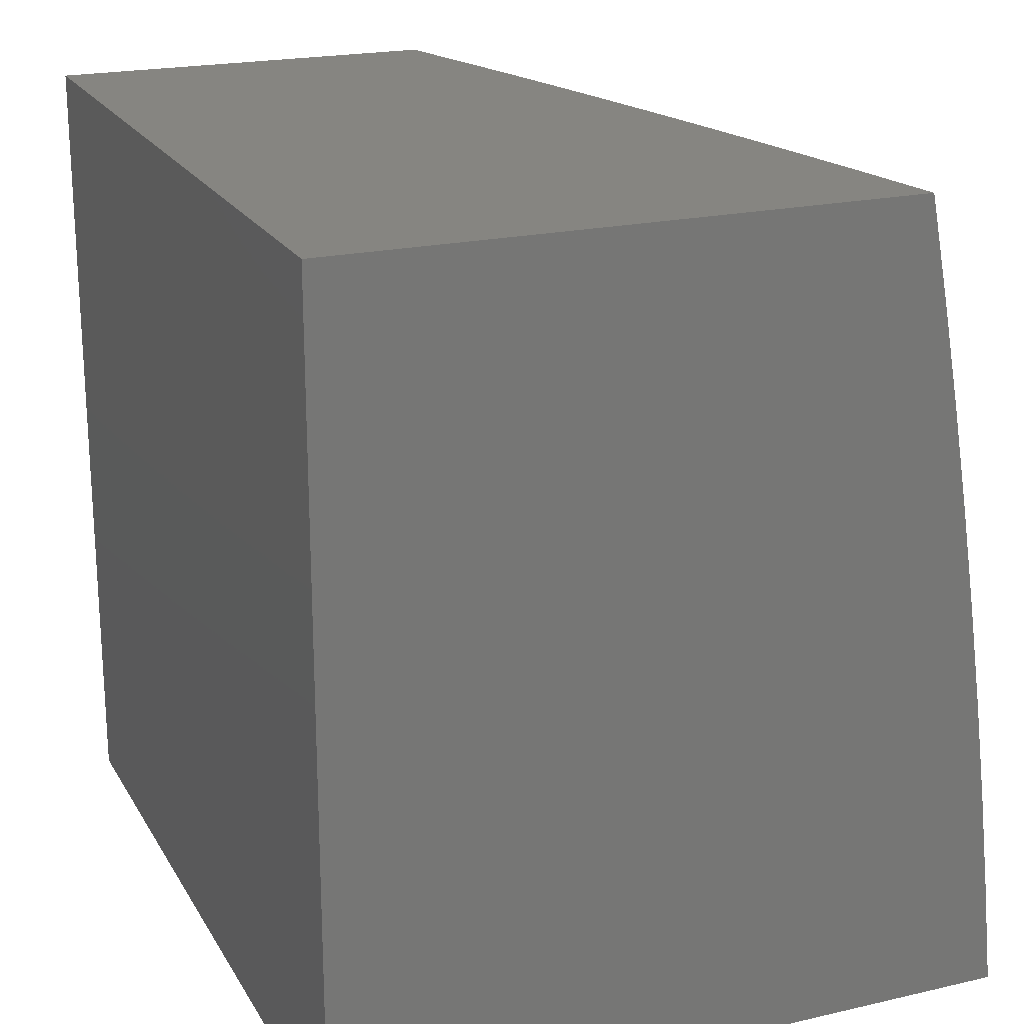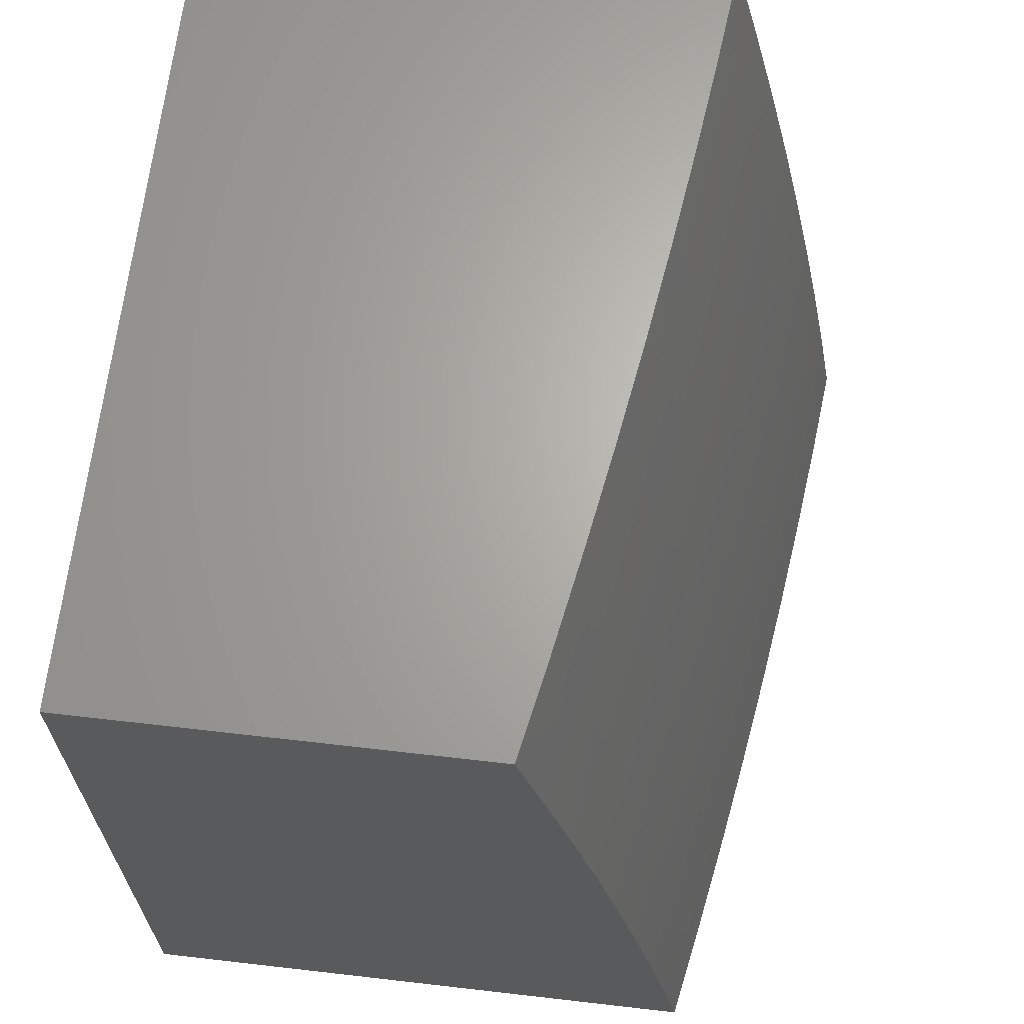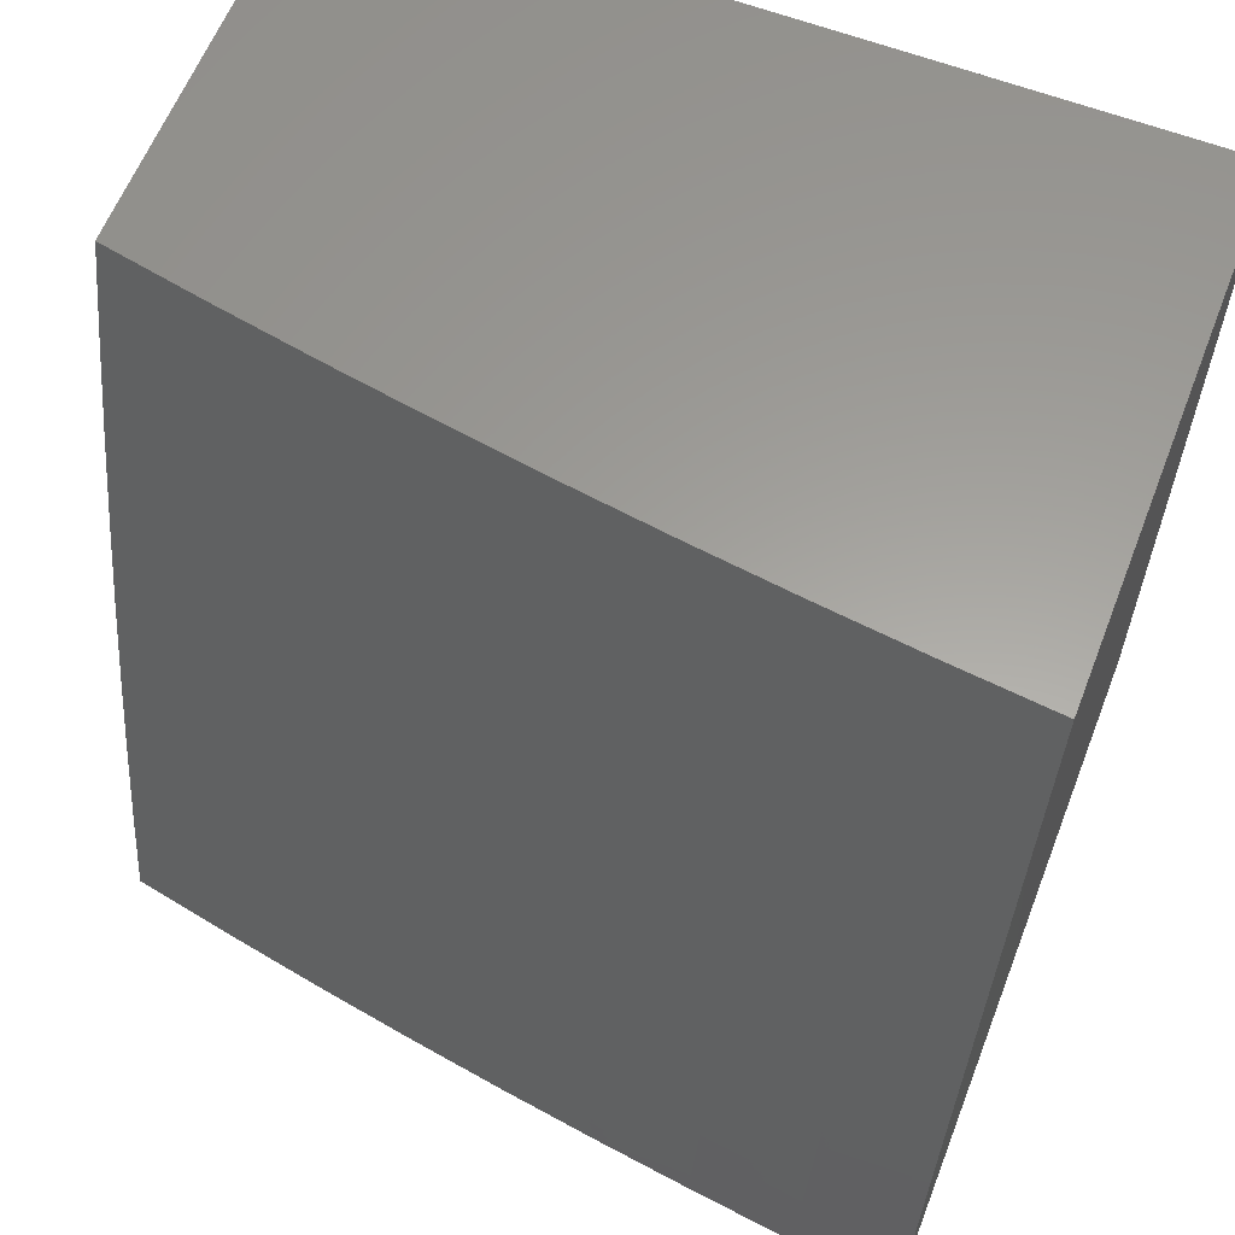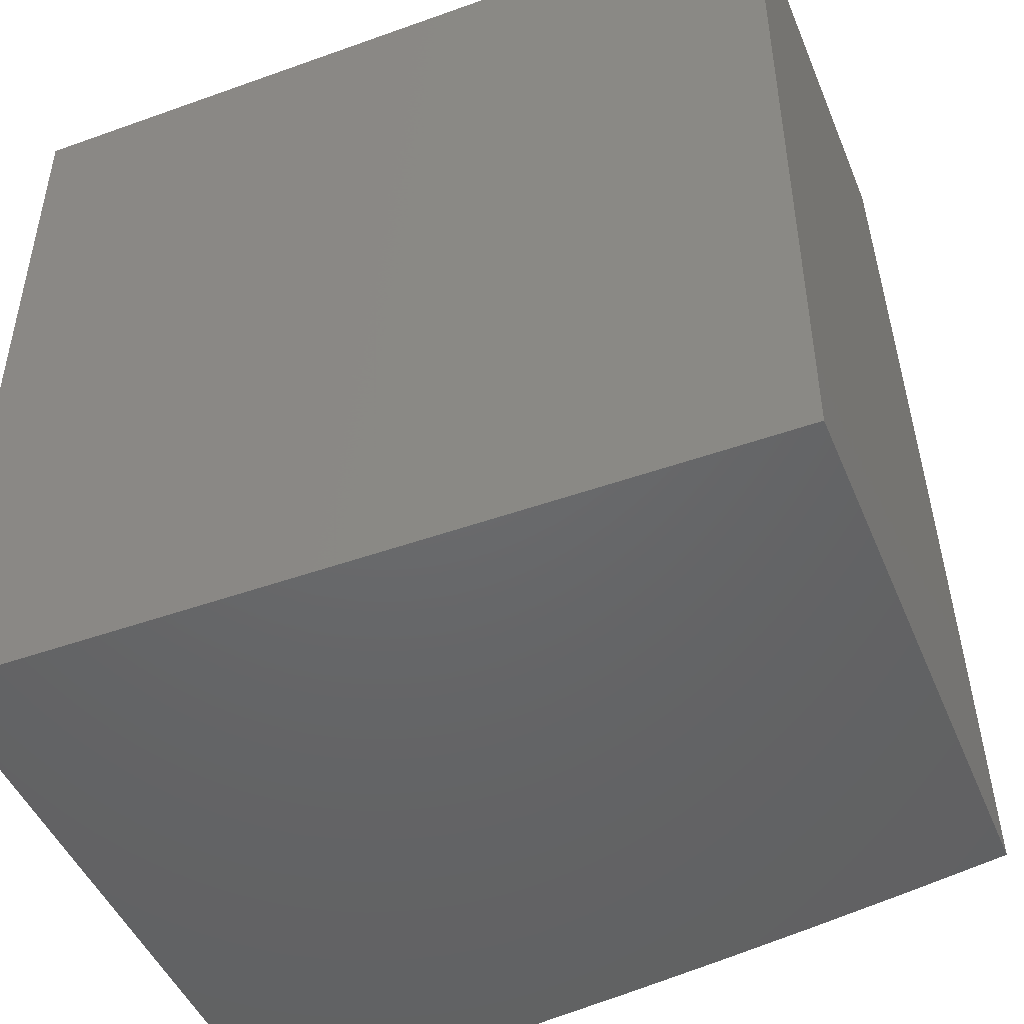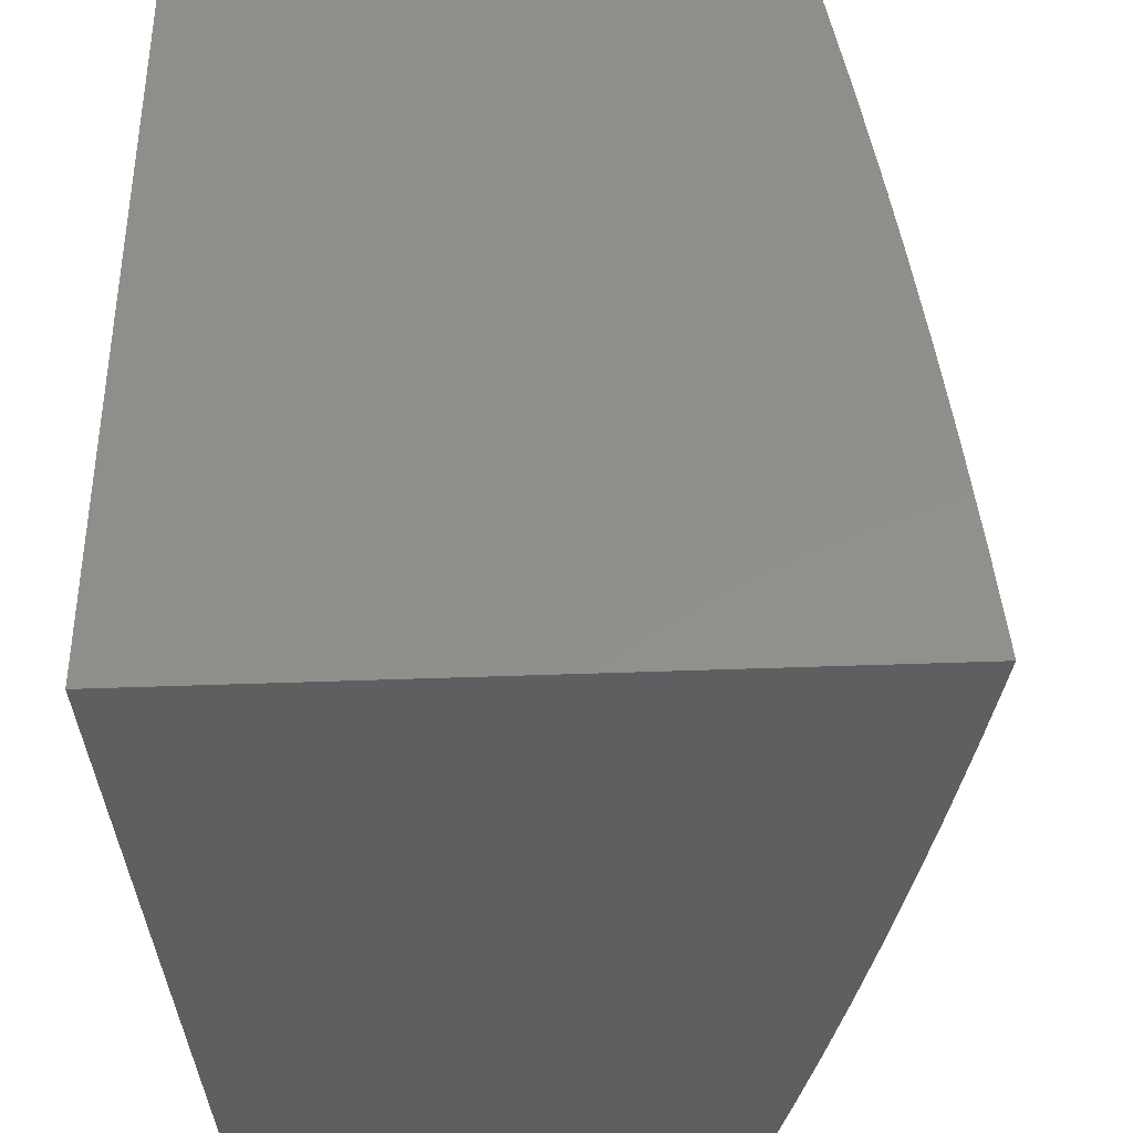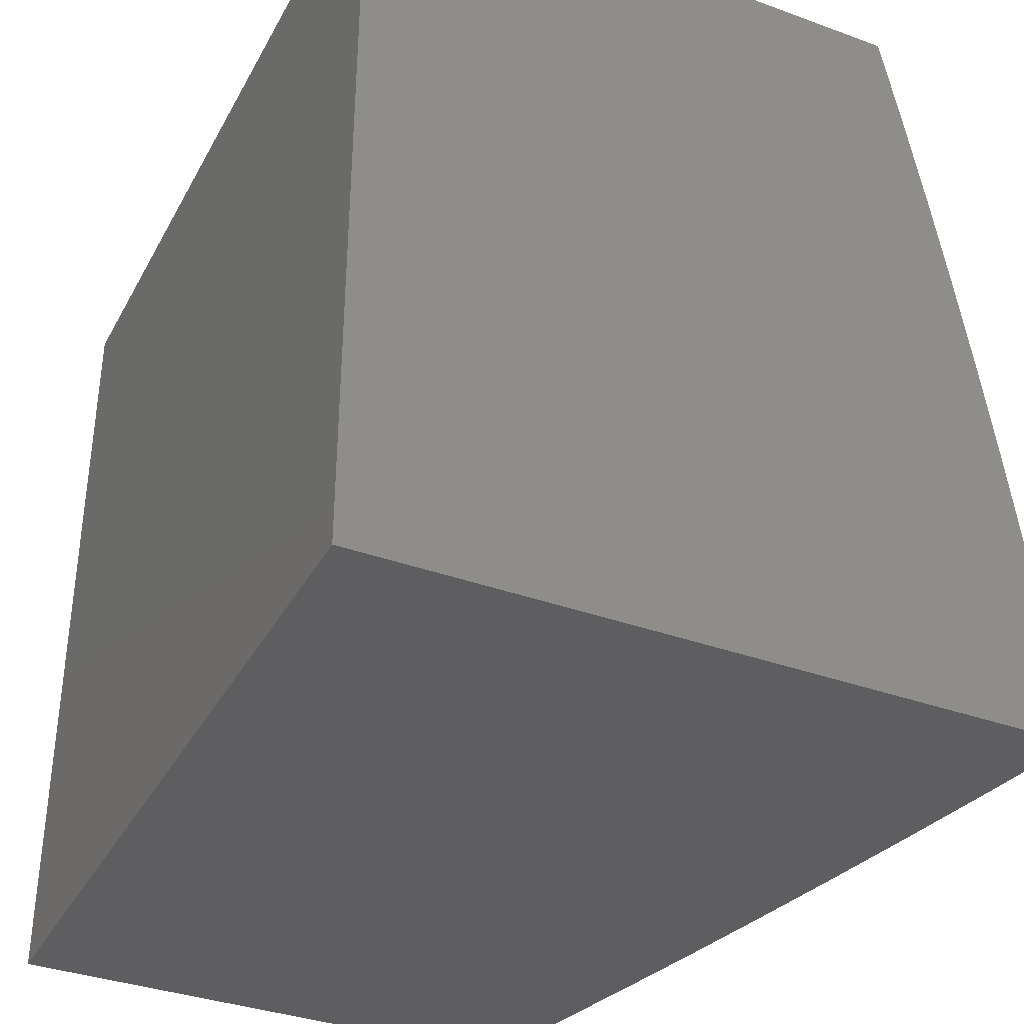
<metadata>
{"format":"stl","ext":"stl","renderer":"f3d","projection":"perspective","resolution":1024,"background":"white","views":[{"elev":20.8,"azim":157.5,"up":"+Y"},{"elev":65.9,"azim":-173.4,"up":"+Z"},{"elev":61.0,"azim":-68.7,"up":"+Z"},{"elev":-47.2,"azim":112.0,"up":"+Z"},{"elev":-37.1,"azim":-177.0,"up":"+Y"},{"elev":-36.0,"azim":154.5,"up":"+Y"}]}
</metadata>
<code>
# stl→obj: 204 verts, 404 faces
v -10.73 1.876 2
v -10.72 1.909 2.031
v -10.71 2 2
v -10.72 1.908 2.062
v -10.69 2 2.126
v -10.71 1.907 2.093
v -10.71 1.906 2.125
v -10.73 1.775 2.125
v -10.72 1.774 2.156
v -10.75 1.644 2.156
v -10.74 1.643 2.187
v -10.76 1.513 2.187
v -10.75 1.512 2.218
v -10.77 1.383 2.218
v -10.77 1.382 2.249
v -10.78 1.253 2.249
v -10.78 1.252 2.281
v -10.79 1.124 2.281
v -10.78 1.123 2.312
v -10.81 1 2.252
v -10.78 1 2.377
v -10.75 1.778 2.031
v -10.76 1.751 2
v -10.77 1.647 2.031
v -10.78 1.627 2
v -10.79 1.517 2.031
v -10.8 1.502 2
v -10.81 1.387 2.031
v -10.81 1.377 2
v -10.82 1.258 2.031
v -10.83 1.251 2
v -10.84 1.128 2.031
v -10.84 1.126 2
v -10.86 1 2
v -10.83 1.128 2.062
v -10.83 1 2.126
v -10.83 1.127 2.093
v -10.82 1.127 2.125
v -10.81 1.256 2.093
v -10.81 1.256 2.125
v -10.79 1.386 2.093
v -10.79 1.385 2.125
v -10.78 1.516 2.093
v -10.77 1.515 2.125
v -10.76 1.646 2.093
v -10.75 1.645 2.125
v -10.73 1.776 2.093
v -10.81 1.125 2.187
v -10.81 1.126 2.156
v -10.76 1 2.502
v -10.76 1.12 2.437
v -10.77 1.121 2.405
v -10.77 1.122 2.374
v -10.76 1.25 2.374
v -10.76 1.251 2.343
v -10.75 1.38 2.343
v -10.75 1.381 2.312
v -10.74 1.51 2.312
v -10.74 1.511 2.281
v -10.72 1.64 2.281
v -10.73 1.641 2.249
v -10.71 1.771 2.249
v -10.71 1.772 2.218
v -10.69 1.903 2.218
v -10.69 1.904 2.187
v -10.66 2 2.252
v -10.73 1 2.627
v -10.73 1.117 2.562
v -10.74 1.118 2.531
v -10.75 1.119 2.499
v -10.73 1.247 2.499
v -10.74 1.248 2.468
v -10.72 1.376 2.468
v -10.73 1.377 2.437
v -10.71 1.506 2.437
v -10.72 1.507 2.405
v -10.7 1.637 2.405
v -10.7 1.638 2.374
v -10.68 1.767 2.374
v -10.69 1.768 2.343
v -10.66 1.898 2.343
v -10.67 1.9 2.312
v -10.64 2 2.377
v -10.7 1 2.752
v -10.7 1.114 2.687
v -10.72 1.116 2.624
v -10.72 1.245 2.562
v -10.72 1.246 2.531
v -10.71 1.375 2.531
v -10.71 1.376 2.499
v -10.7 1.504 2.499
v -10.7 1.505 2.468
v -10.68 1.635 2.468
v -10.69 1.636 2.437
v -10.67 1.765 2.437
v -10.67 1.766 2.405
v -10.65 1.896 2.405
v -10.66 1.897 2.374
v -10.67 1 2.876
v -10.67 1.111 2.812
v -10.69 1.113 2.75
v -10.69 1.242 2.687
v -10.7 1.244 2.624
v -10.69 1.372 2.624
v -10.7 1.374 2.562
v -10.68 1.502 2.562
v -10.69 1.503 2.531
v -10.67 1.633 2.531
v -10.68 1.634 2.499
v -10.66 1.763 2.499
v -10.66 1.764 2.468
v -10.64 1.894 2.468
v -10.65 1.895 2.437
v -10.61 2 2.502
v -10.64 1 3
v -10.64 1.108 2.937
v -10.66 1.11 2.875
v -10.66 1.239 2.812
v -10.67 1.24 2.75
v -10.66 1.368 2.75
v -10.67 1.37 2.687
v -10.65 1.499 2.687
v -10.67 1.501 2.624
v -10.65 1.629 2.624
v -10.66 1.631 2.562
v -10.64 1.761 2.562
v -10.65 1.762 2.531
v -10.63 1.891 2.531
v -10.63 1.893 2.499
v -10.62 1.126 3
v -10.63 1.235 2.937
v -10.64 1.237 2.875
v -10.63 1.364 2.875
v -10.64 1.366 2.812
v -10.62 1.494 2.812
v -10.64 1.496 2.75
v -10.62 1.625 2.75
v -10.63 1.627 2.687
v -10.61 1.756 2.687
v -10.63 1.758 2.624
v -10.6 1.888 2.624
v -10.62 1.89 2.562
v -10.58 2 2.627
v -10.61 1.251 3
v -10.61 1.362 2.937
v -10.61 1.492 2.875
v -10.61 1.623 2.812
v -10.6 1.754 2.75
v -10.59 1.885 2.687
v -10.59 1.377 3
v -10.59 1.49 2.937
v -10.59 1.62 2.875
v -10.58 1.751 2.812
v -10.58 1.883 2.75
v -10.55 2 2.752
v -10.58 1.502 3
v -10.57 1.618 2.937
v -10.57 1.749 2.875
v -10.56 1.88 2.812
v -10.56 1.627 3
v -10.55 1.746 2.937
v -10.55 1.877 2.875
v -10.52 2 2.876
v -10.54 1.751 3
v -10.53 1.874 2.937
v -10.51 1.876 3
v -10.49 2 3
v -10.74 1.777 2.062
v -10.76 1.647 2.062
v -10.78 1.516 2.062
v -10.8 1.387 2.062
v -10.82 1.257 2.062
v -10.7 1.905 2.156
v -10.72 1.773 2.187
v -10.68 1.902 2.249
v -10.68 1.901 2.281
v -10.69 1.769 2.312
v -10.71 1.639 2.343
v -10.72 1.508 2.374
v -10.73 1.378 2.405
v -10.74 1.249 2.437
v -10.75 1.12 2.468
v -10.7 1.77 2.281
v -10.73 1.642 2.218
v -10.75 1.512 2.249
v -10.76 1.381 2.281
v -10.77 1.252 2.312
v -10.78 1.122 2.343
v -10.72 1.639 2.312
v -10.77 1.514 2.156
v -10.78 1.384 2.156
v -10.8 1.255 2.156
v -10.73 1.509 2.343
v -10.78 1.384 2.187
v -10.79 1.254 2.218
v -10.8 1.124 2.249
v -10.74 1.379 2.374
v -10.79 1.254 2.187
v -10.75 1.249 2.405
v -10.8 1.125 2.218
v -10 1 3
v -10 1 2
v -10 2 2
v -10 2 3
f 1 2 3
f 3 2 4
f 3 4 5
f 5 4 6
f 5 6 7
f 7 6 8
f 7 8 9
f 9 8 10
f 9 10 11
f 11 10 12
f 11 12 13
f 13 12 14
f 13 14 15
f 15 14 16
f 15 16 17
f 17 16 18
f 17 18 19
f 19 18 20
f 19 20 21
f 2 1 22
f 22 1 23
f 22 23 24
f 24 23 25
f 24 25 26
f 26 25 27
f 26 27 28
f 28 27 29
f 28 29 30
f 30 29 31
f 30 31 32
f 32 31 33
f 32 33 34
f 32 34 35
f 35 34 36
f 35 36 37
f 37 36 38
f 37 38 39
f 39 38 40
f 39 40 41
f 41 40 42
f 41 42 43
f 43 42 44
f 43 44 45
f 45 44 46
f 45 46 47
f 47 46 8
f 47 8 6
f 20 48 36
f 36 48 49
f 36 49 38
f 38 49 40
f 50 51 21
f 21 51 52
f 21 52 53
f 53 52 54
f 53 54 55
f 55 54 56
f 55 56 57
f 57 56 58
f 57 58 59
f 59 58 60
f 59 60 61
f 61 60 62
f 61 62 63
f 63 62 64
f 63 64 65
f 65 64 66
f 65 66 5
f 67 68 50
f 50 68 69
f 50 69 70
f 70 69 71
f 70 71 72
f 72 71 73
f 72 73 74
f 74 73 75
f 74 75 76
f 76 75 77
f 76 77 78
f 78 77 79
f 78 79 80
f 80 79 81
f 80 81 82
f 82 81 83
f 82 83 66
f 84 85 67
f 67 85 86
f 67 86 68
f 68 86 87
f 68 87 88
f 88 87 89
f 88 89 90
f 90 89 91
f 90 91 92
f 92 91 93
f 92 93 94
f 94 93 95
f 94 95 96
f 96 95 97
f 96 97 98
f 98 97 83
f 98 83 81
f 99 100 84
f 84 100 101
f 84 101 85
f 85 101 102
f 85 102 103
f 103 102 104
f 103 104 105
f 105 104 106
f 105 106 107
f 107 106 108
f 107 108 109
f 109 108 110
f 109 110 111
f 111 110 112
f 111 112 113
f 113 112 114
f 113 114 83
f 115 116 99
f 99 116 117
f 99 117 100
f 100 117 118
f 100 118 119
f 119 118 120
f 119 120 121
f 121 120 122
f 121 122 123
f 123 122 124
f 123 124 125
f 125 124 126
f 125 126 127
f 127 126 128
f 127 128 129
f 129 128 114
f 129 114 112
f 115 130 116
f 116 130 131
f 116 131 132
f 132 131 133
f 132 133 134
f 134 133 135
f 134 135 136
f 136 135 137
f 136 137 138
f 138 137 139
f 138 139 140
f 140 139 141
f 140 141 142
f 142 141 143
f 142 143 114
f 130 144 131
f 131 144 145
f 131 145 133
f 133 145 146
f 133 146 135
f 135 146 147
f 135 147 137
f 137 147 148
f 137 148 139
f 139 148 149
f 139 149 141
f 141 149 143
f 144 150 145
f 145 150 151
f 145 151 146
f 146 151 152
f 146 152 147
f 147 152 153
f 147 153 148
f 148 153 154
f 148 154 149
f 149 154 155
f 149 155 143
f 150 156 151
f 151 156 157
f 151 157 152
f 152 157 158
f 152 158 153
f 153 158 159
f 153 159 154
f 154 159 155
f 156 160 157
f 157 160 161
f 157 161 158
f 158 161 162
f 158 162 159
f 159 162 163
f 159 163 155
f 160 164 161
f 161 164 165
f 161 165 162
f 162 165 163
f 164 166 165
f 165 166 167
f 165 167 163
f 47 6 4
f 4 2 168
f 168 2 22
f 168 22 169
f 169 22 24
f 169 24 170
f 170 24 26
f 170 26 171
f 171 26 28
f 171 28 172
f 172 28 30
f 172 30 35
f 35 30 32
f 65 5 173
f 173 5 7
f 173 7 9
f 65 173 174
f 174 173 9
f 174 9 11
f 64 175 66
f 66 175 176
f 66 176 82
f 82 176 177
f 82 177 80
f 80 177 178
f 80 178 78
f 78 178 179
f 78 179 76
f 76 179 180
f 76 180 74
f 74 180 181
f 74 181 72
f 72 181 182
f 72 182 70
f 70 182 50
f 64 62 175
f 175 62 183
f 175 183 176
f 176 183 177
f 113 83 97
f 96 98 79
f 79 98 81
f 111 113 95
f 95 113 97
f 142 114 128
f 127 129 110
f 110 129 112
f 140 142 126
f 126 142 128
f 45 47 168
f 168 47 4
f 45 168 169
f 10 8 46
f 65 174 63
f 63 174 184
f 63 184 61
f 61 184 185
f 61 185 59
f 59 185 186
f 59 186 57
f 57 186 187
f 57 187 55
f 55 187 188
f 55 188 53
f 53 188 21
f 184 174 11
f 62 60 183
f 183 60 189
f 183 189 177
f 177 189 178
f 94 96 77
f 77 96 79
f 109 111 93
f 93 111 95
f 125 127 108
f 108 127 110
f 138 140 124
f 124 140 126
f 43 45 169
f 43 169 170
f 10 46 190
f 190 46 44
f 190 44 191
f 191 44 42
f 191 42 192
f 192 42 40
f 192 40 49
f 185 184 13
f 13 184 11
f 60 58 189
f 189 58 193
f 189 193 178
f 178 193 179
f 92 94 75
f 75 94 77
f 107 109 91
f 91 109 93
f 123 125 106
f 106 125 108
f 136 138 122
f 122 138 124
f 41 43 170
f 41 170 171
f 10 190 12
f 12 190 194
f 12 194 14
f 14 194 195
f 14 195 16
f 16 195 196
f 16 196 18
f 18 196 20
f 194 190 191
f 186 185 15
f 15 185 13
f 58 56 193
f 193 56 197
f 193 197 179
f 179 197 180
f 90 92 73
f 73 92 75
f 105 107 89
f 89 107 91
f 121 123 104
f 104 123 106
f 134 136 120
f 120 136 122
f 39 41 171
f 39 171 172
f 194 191 198
f 198 191 192
f 198 192 48
f 48 192 49
f 187 186 17
f 17 186 15
f 56 54 197
f 197 54 199
f 197 199 180
f 180 199 181
f 88 90 71
f 71 90 73
f 103 105 87
f 87 105 89
f 119 121 102
f 102 121 104
f 132 134 118
f 118 134 120
f 37 39 172
f 37 172 35
f 194 198 195
f 195 198 200
f 195 200 196
f 196 200 20
f 200 198 48
f 188 187 19
f 19 187 17
f 54 52 199
f 199 52 51
f 199 51 181
f 181 51 182
f 68 88 69
f 69 88 71
f 85 103 86
f 86 103 87
f 100 119 101
f 101 119 102
f 116 132 117
f 117 132 118
f 20 200 48
f 21 188 19
f 50 182 51
f 115 99 201
f 201 99 84
f 201 84 67
f 201 67 202
f 202 67 50
f 202 50 21
f 21 20 202
f 202 20 36
f 202 36 34
f 34 33 202
f 202 33 31
f 202 31 29
f 29 27 202
f 202 27 25
f 202 25 203
f 203 25 23
f 203 23 1
f 1 3 203
f 167 166 204
f 204 166 164
f 204 164 160
f 204 160 201
f 201 160 156
f 201 156 150
f 150 144 201
f 201 144 130
f 201 130 115
f 3 5 203
f 203 5 66
f 203 66 83
f 83 114 203
f 203 114 143
f 203 143 204
f 204 143 155
f 204 155 163
f 163 167 204
f 201 202 204
f 204 202 203

</code>
